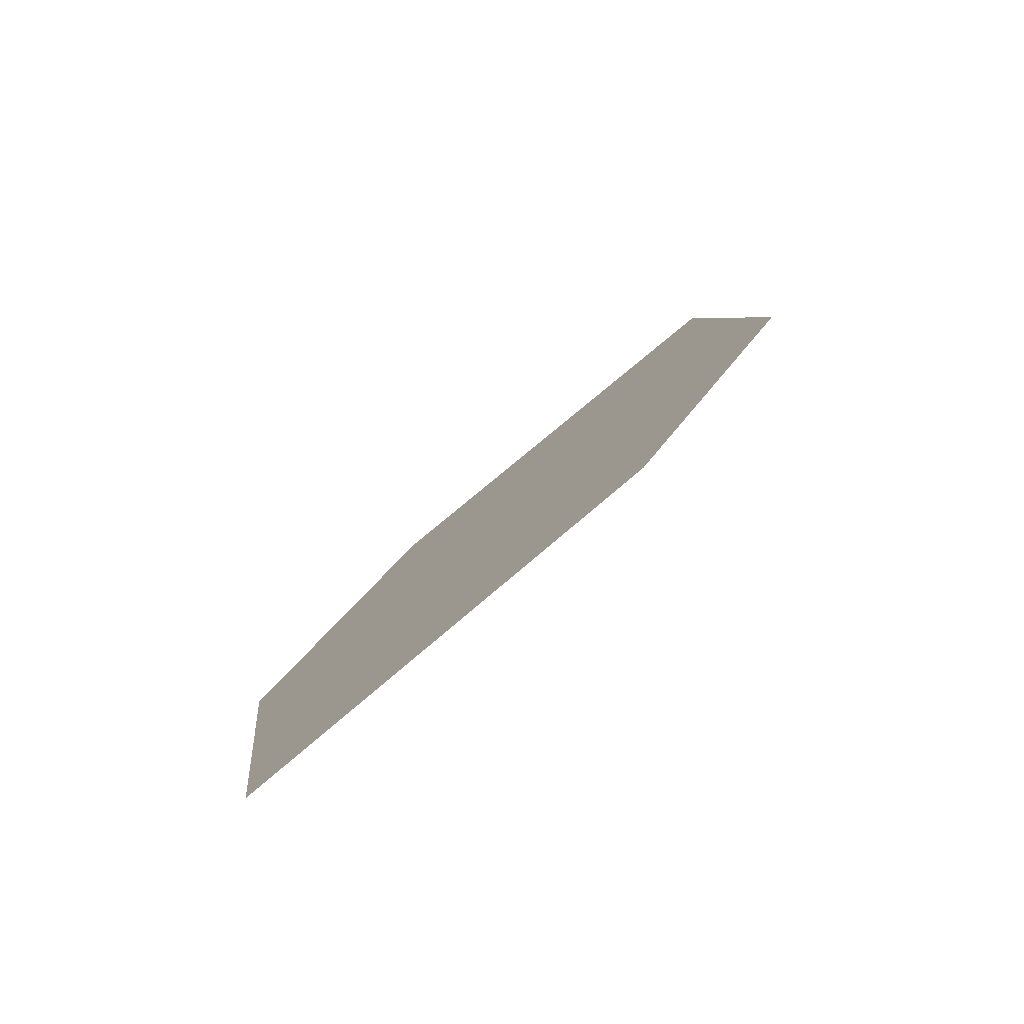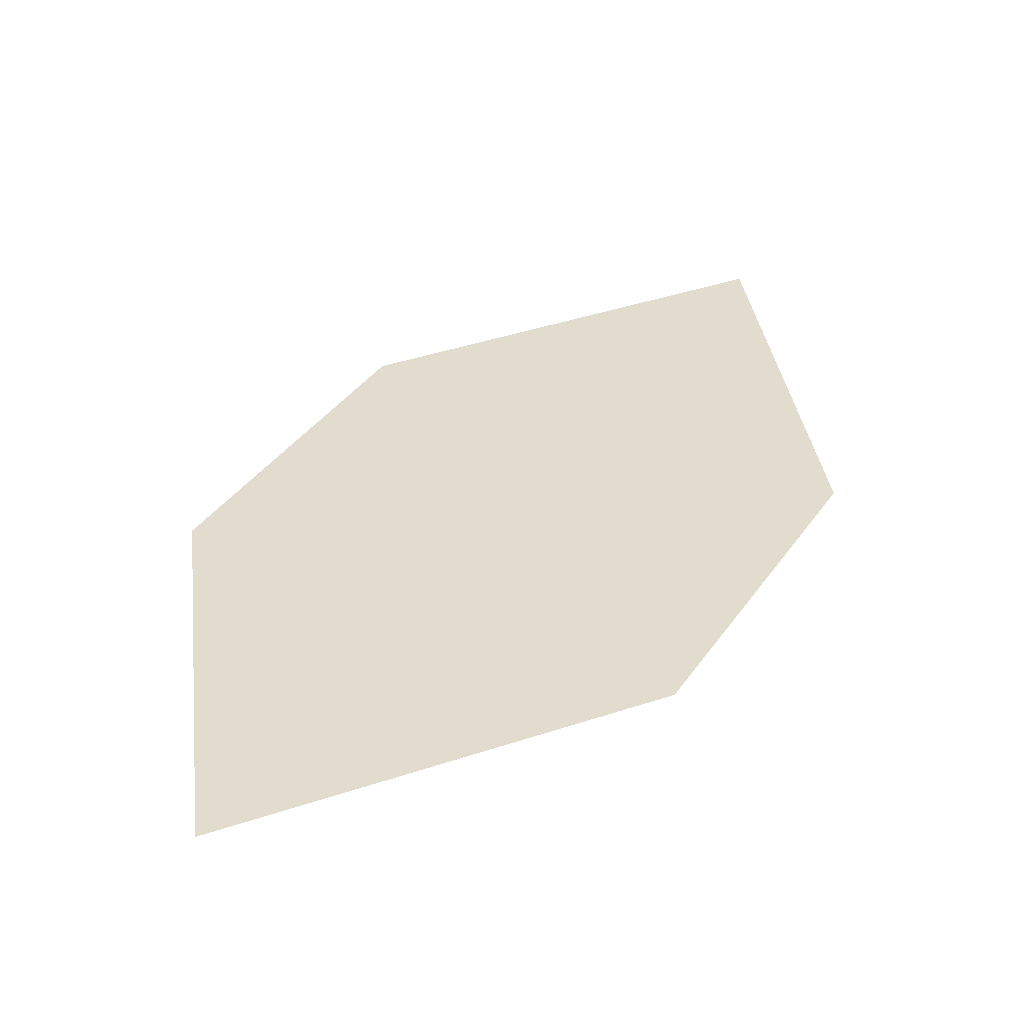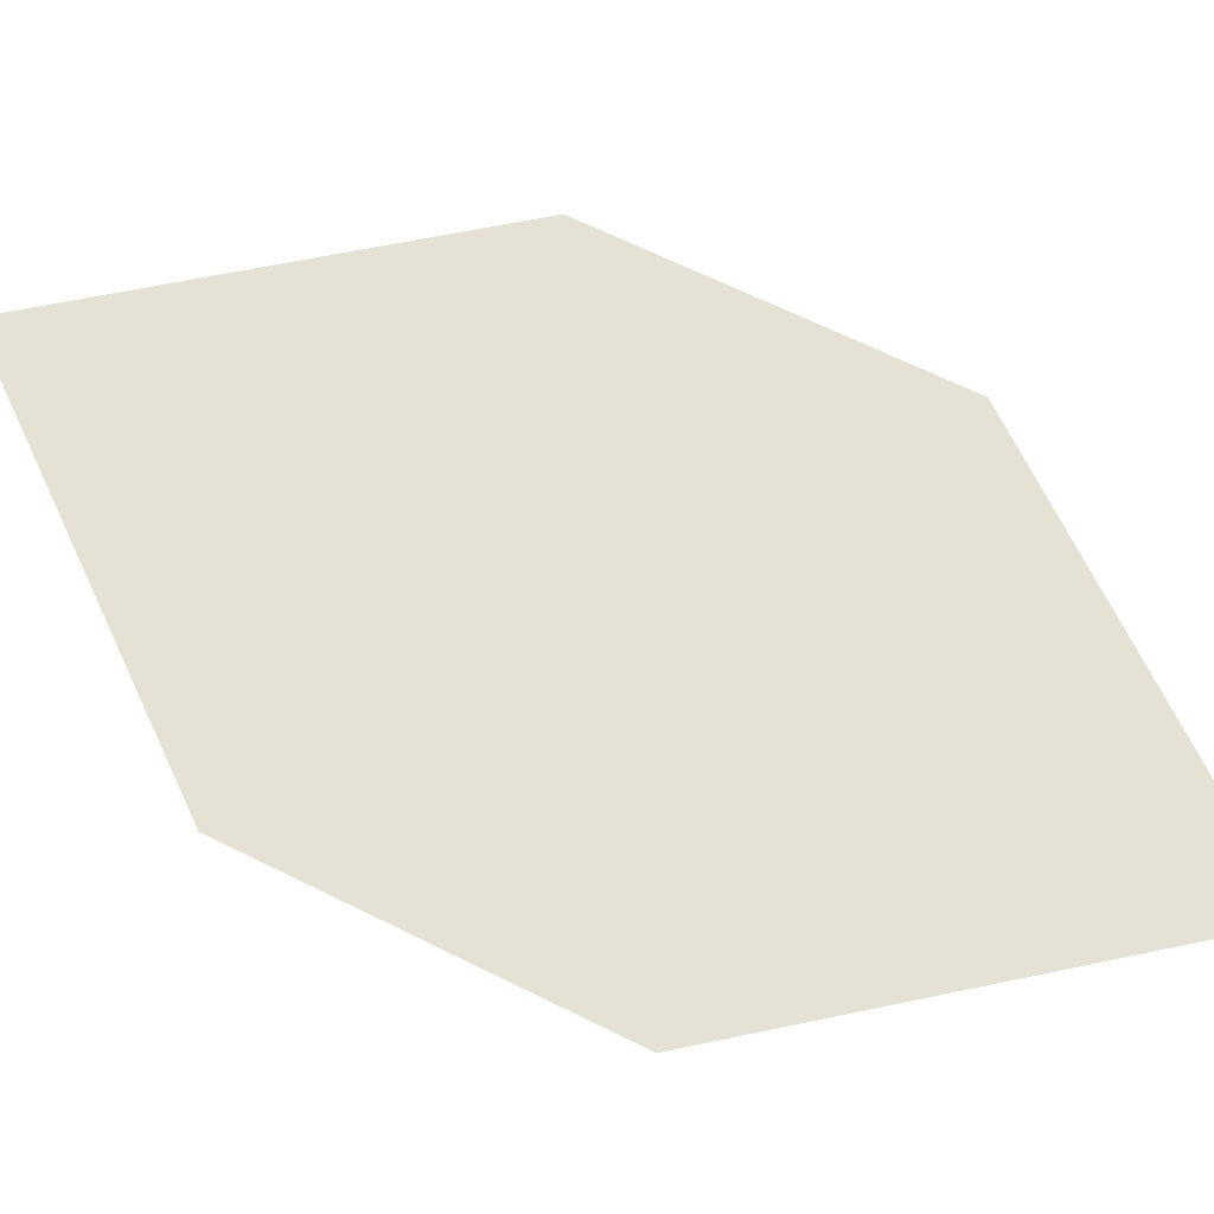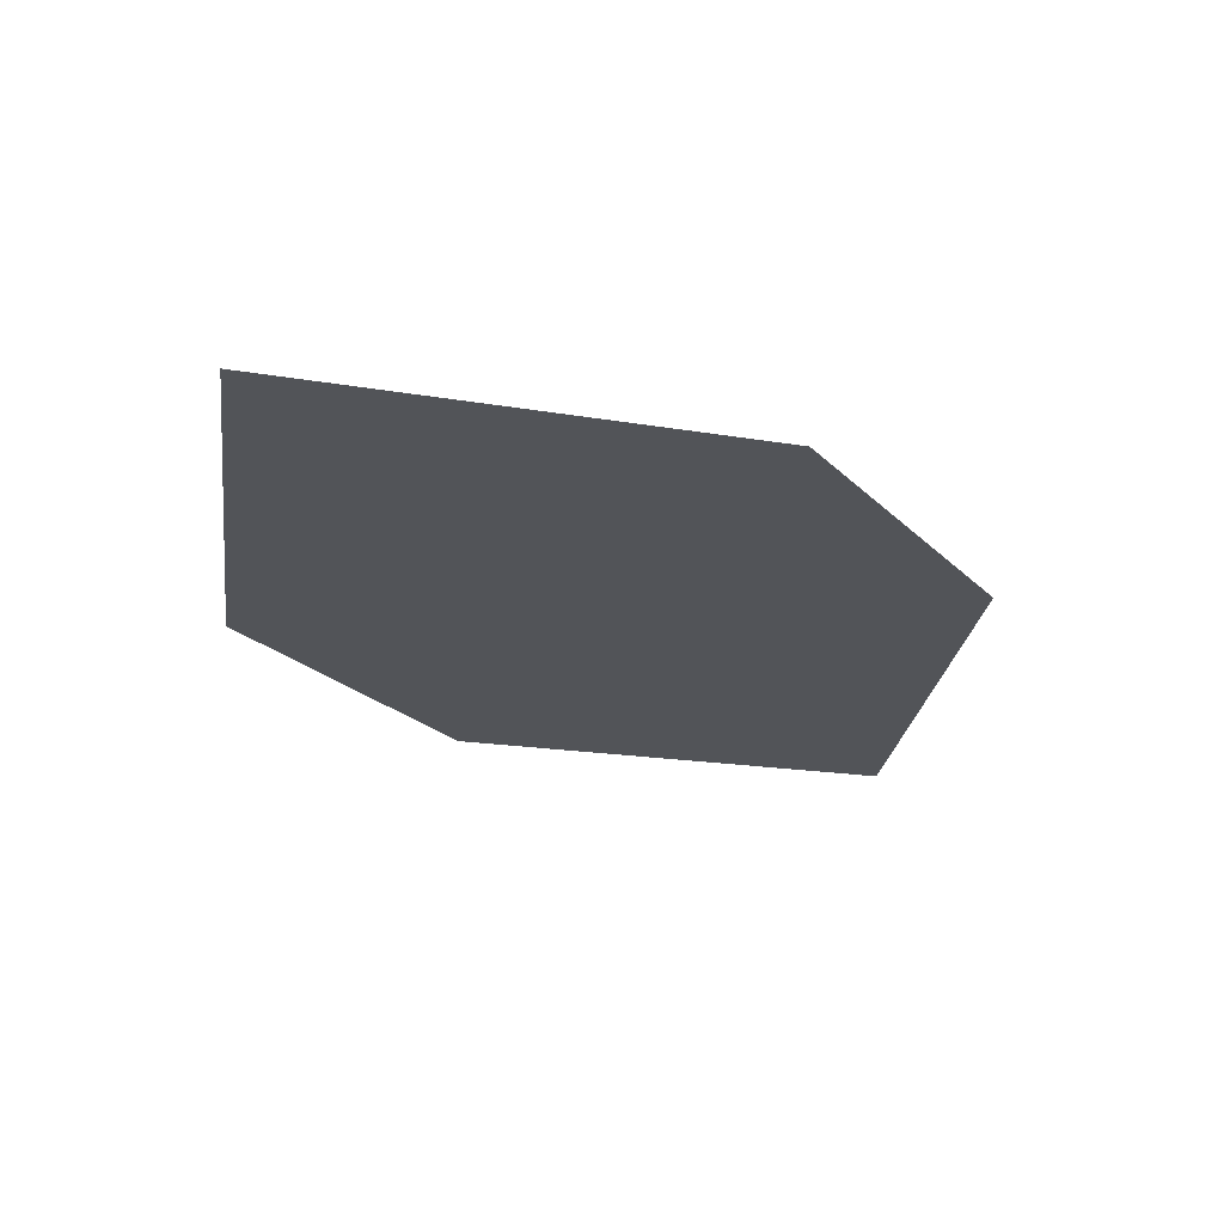
<metadata>
{"format":"obj","ext":"obj","renderer":"f3d","projection":"perspective","resolution":1024,"background":"white","views":[{"elev":-79.6,"azim":18.2,"up":"+Y"},{"elev":-53.0,"azim":-15.6,"up":"+Y"},{"elev":46.3,"azim":-94.9,"up":"+Z"},{"elev":65.5,"azim":158.2,"up":"+Y"}]}
</metadata>
<code>
o leaves.181
v 0.2288 -0.1653 1.563
v 0.2797 -0.1453 1.58
v 0.2951 -0.05 1.584
v 0.2221 -0.1085 1.56
v 0.2442 -0.07005 1.567
v 0.3018 -0.1068 1.587
f 1 2 6 3
f 1 3 5 4

</code>
